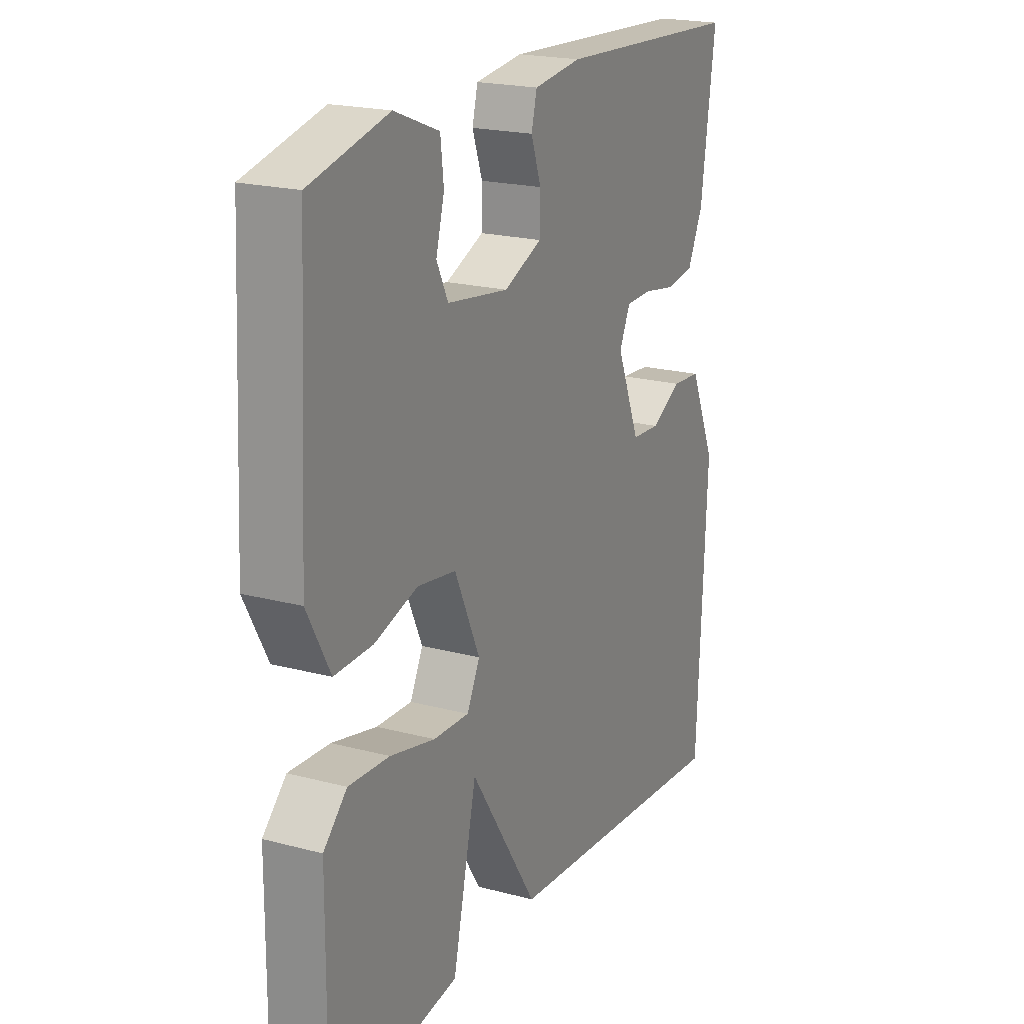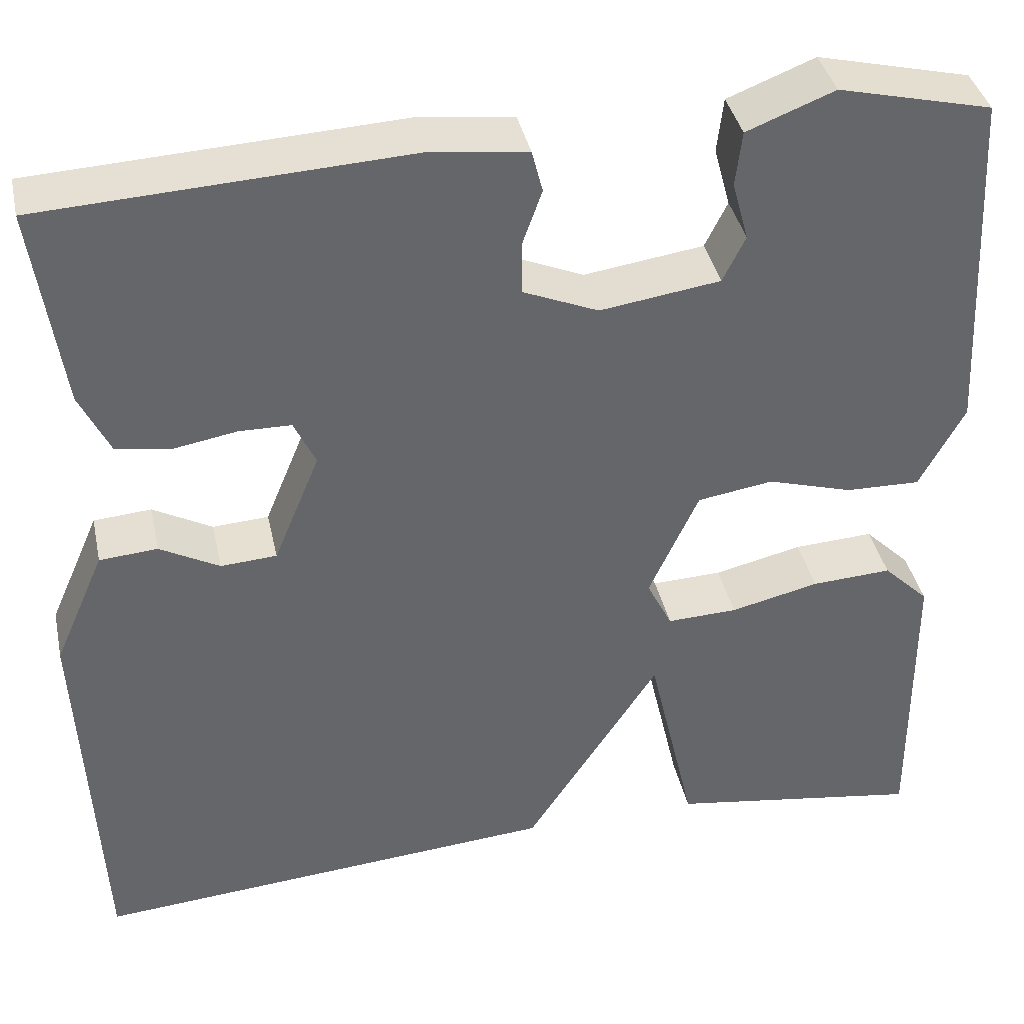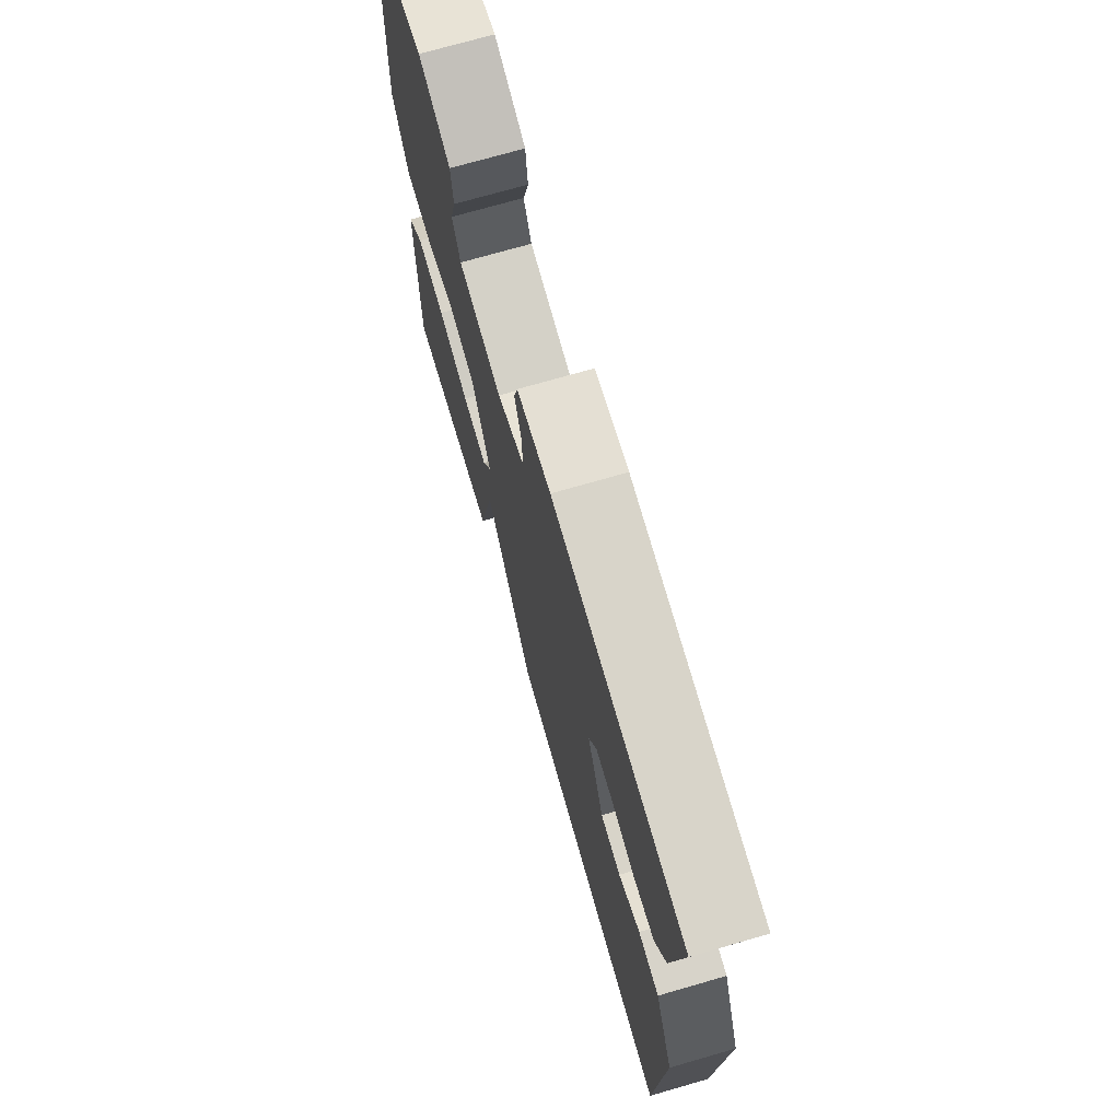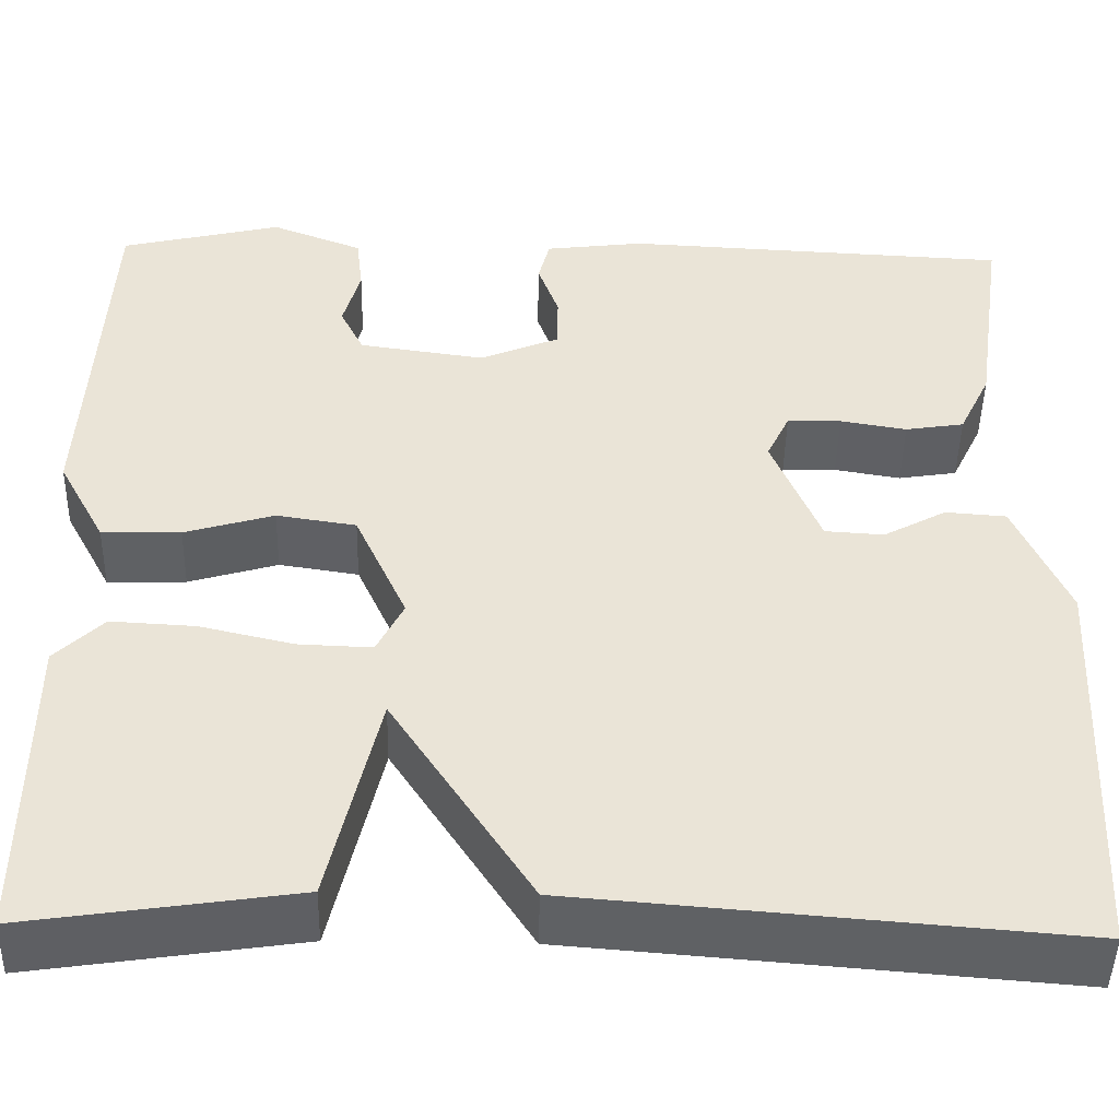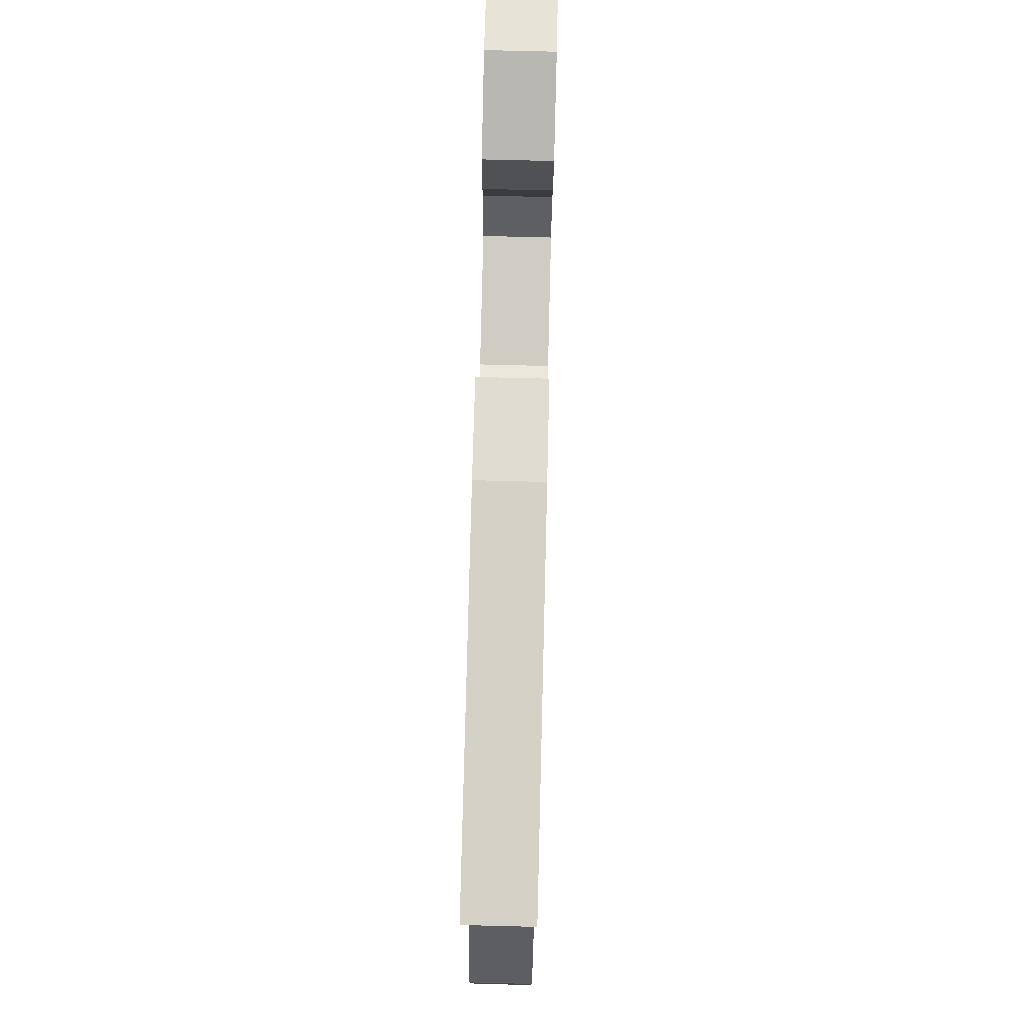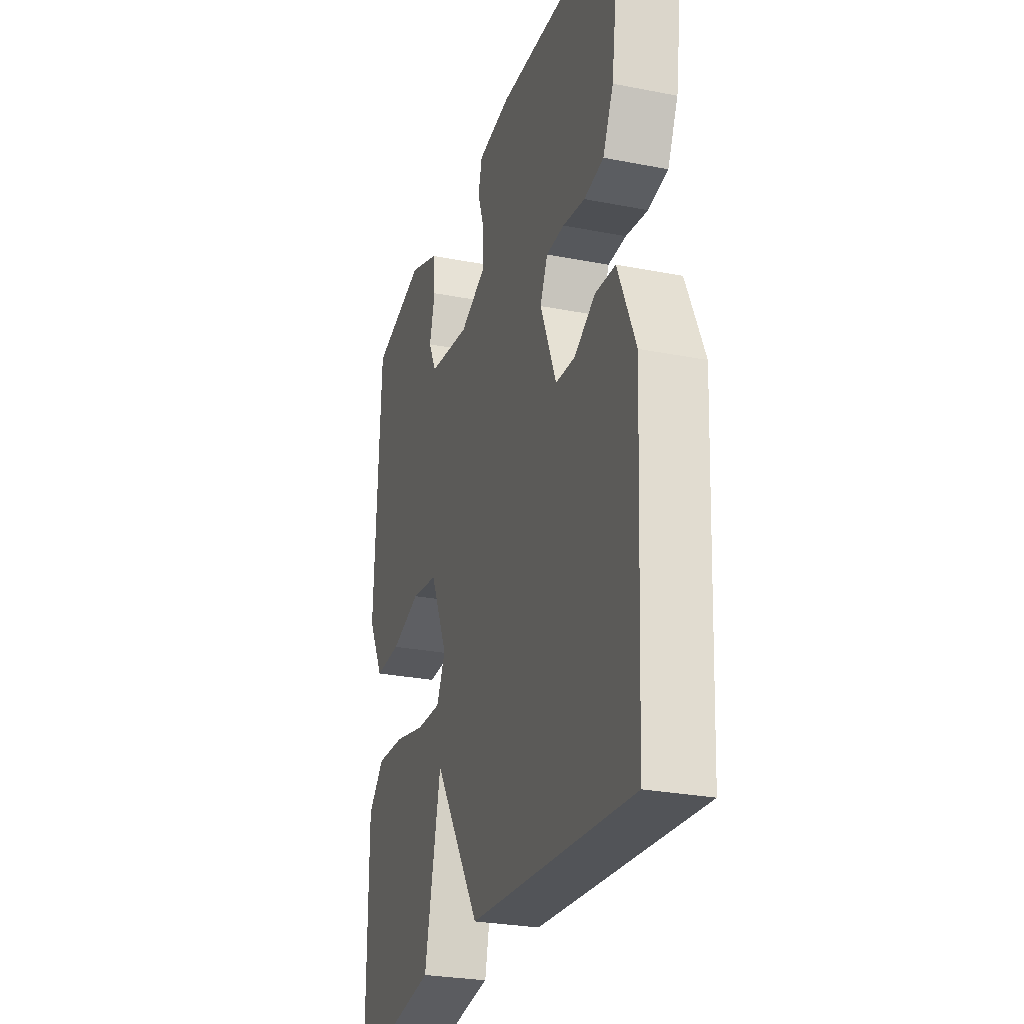
<metadata>
{"format":"obj","ext":"obj","renderer":"f3d","projection":"perspective","resolution":1024,"background":"white","views":[{"elev":20.4,"azim":115.9,"up":"+Z"},{"elev":38.7,"azim":-12.1,"up":"+Z"},{"elev":72.6,"azim":-106.1,"up":"+Z"},{"elev":-46.8,"azim":178.8,"up":"+Z"},{"elev":76.4,"azim":-88.6,"up":"+Z"},{"elev":-27.2,"azim":-106.9,"up":"+Z"}]}
</metadata>
<code>
v 0.5 0.07 0.5
v 0.52 0.07 0.106
v 0.47 0.07 0.013
v 0.387 0.07 0.015
v 0.293 0.07 0.043
v 0.209 0.07 0.03
v 0.154 0.07 -0.091
v 0.182 0.07 -0.147
v 0.26 0.07 -0.144
v 0.358 0.07 -0.121
v 0.447 0.07 -0.116
v 0.498 0.07 -0.166
v 0.5 0.07 -0.5
v 0.218 0.07 -0.458
v 0.166 0.07 -0.23
v 0.018 0.07 -0.458
v -0.5 0.07 -0.5
v -0.521 0.07 -0.069
v -0.465 0.07 0.059
v -0.401 0.07 0.064
v -0.335 0.07 0.028
v -0.273 0.07 0.032
v -0.222 0.07 0.156
v -0.246 0.07 0.207
v -0.303 0.07 0.208
v -0.373 0.07 0.196
v -0.435 0.07 0.206
v -0.468 0.07 0.275
v -0.5 0.07 0.5
v -0.092 0.07 0.521
v 0.012 0.07 0.508
v 0.024 0.07 0.461
v 0.002 0.07 0.399
v 0.003 0.07 0.341
v 0.086 0.07 0.306
v 0.219 0.07 0.325
v 0.244 0.07 0.376
v 0.226 0.07 0.442
v 0.233 0.07 0.503
v 0.33 0.07 0.541
v 0.5 0 0.5
v 0.52 0 0.106
v 0.47 0 0.013
v 0.387 0 0.015
v 0.293 0 0.043
v 0.209 0 0.03
v 0.154 0 -0.091
v 0.182 0 -0.147
v 0.26 0 -0.144
v 0.358 0 -0.121
v 0.447 0 -0.116
v 0.498 0 -0.166
v 0.5 0 -0.5
v 0.218 0 -0.458
v 0.166 0 -0.23
v 0.018 0 -0.458
v -0.5 0 -0.5
v -0.521 0 -0.069
v -0.465 0 0.059
v -0.401 0 0.064
v -0.335 0 0.028
v -0.273 0 0.032
v -0.222 0 0.156
v -0.246 0 0.207
v -0.303 0 0.208
v -0.373 0 0.196
v -0.435 0 0.206
v -0.468 0 0.275
v -0.5 0 0.5
v -0.092 0 0.521
v 0.012 0 0.508
v 0.024 0 0.461
v 0.002 0 0.399
v 0.003 0 0.341
v 0.086 0 0.306
v 0.219 0 0.325
v 0.244 0 0.376
v 0.226 0 0.442
v 0.233 0 0.503
v 0.33 0 0.541
f 2 3 4
f 1 2 4
f 40 1 4
f 39 40 4
f 38 39 4
f 37 38 4
f 36 37 4 5
f 35 36 5 6
f 34 35 6 7
f 31 32 33
f 30 31 33
f 29 30 33
f 28 29 33
f 27 28 33
f 26 27 33
f 25 26 33
f 24 25 33 34
f 23 24 34 7
f 19 20 21
f 18 19 21
f 17 18 21
f 16 17 21
f 15 16 21 22
f 13 14 15
f 12 13 15
f 11 12 15
f 10 11 15
f 9 10 15
f 8 9 15
f 15 22 23
f 8 15 23
f 7 8 23
f 44 43 42
f 44 42 41
f 44 41 80
f 44 80 79
f 44 79 78
f 44 78 77
f 45 44 77 76
f 46 45 76 75
f 47 46 75 74
f 73 72 71
f 73 71 70
f 73 70 69
f 73 69 68
f 73 68 67
f 73 67 66
f 73 66 65
f 74 73 65 64
f 47 74 64 63
f 61 60 59
f 61 59 58
f 61 58 57
f 61 57 56
f 62 61 56 55
f 55 54 53
f 55 53 52
f 55 52 51
f 55 51 50
f 55 50 49
f 55 49 48
f 63 62 55
f 63 55 48
f 63 48 47
f 1 41 42 2
f 2 42 43 3
f 3 43 44 4
f 4 44 45 5
f 5 45 46 6
f 6 46 47 7
f 7 47 48 8
f 8 48 49 9
f 9 49 50 10
f 10 50 51 11
f 11 51 52 12
f 12 52 53 13
f 13 53 54 14
f 14 54 55 15
f 15 55 56 16
f 16 56 57 17
f 17 57 58 18
f 18 58 59 19
f 19 59 60 20
f 20 60 61 21
f 21 61 62 22
f 22 62 63 23
f 23 63 64 24
f 24 64 65 25
f 25 65 66 26
f 26 66 67 27
f 27 67 68 28
f 28 68 69 29
f 29 69 70 30
f 30 70 71 31
f 31 71 72 32
f 32 72 73 33
f 33 73 74 34
f 34 74 75 35
f 35 75 76 36
f 36 76 77 37
f 37 77 78 38
f 38 78 79 39
f 39 79 80 40
f 40 80 41 1

</code>
